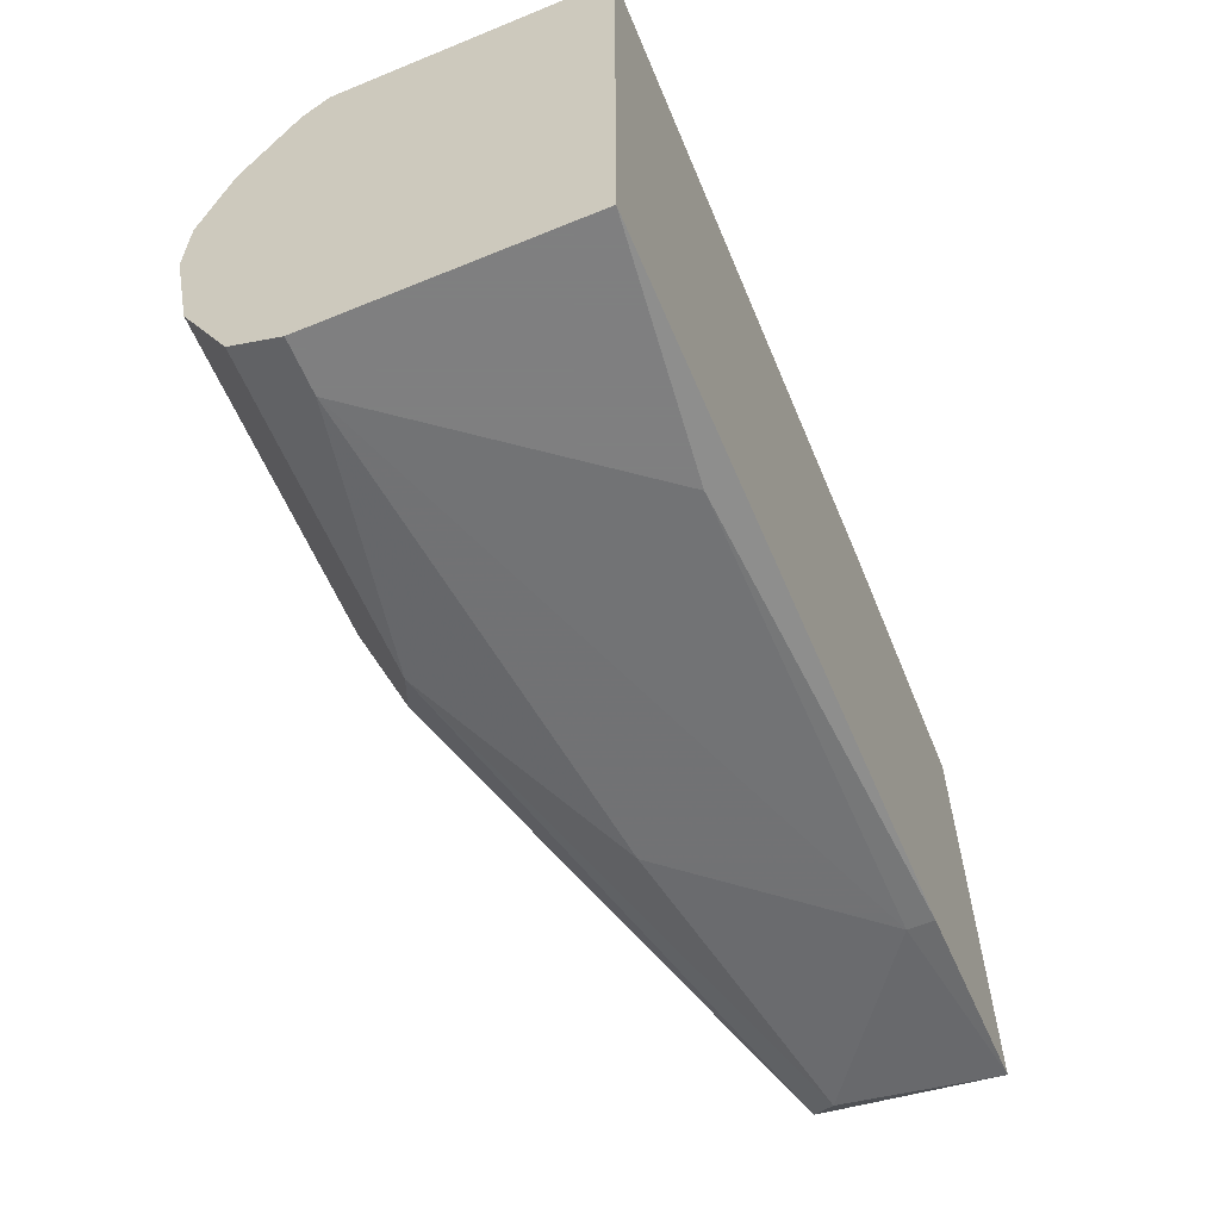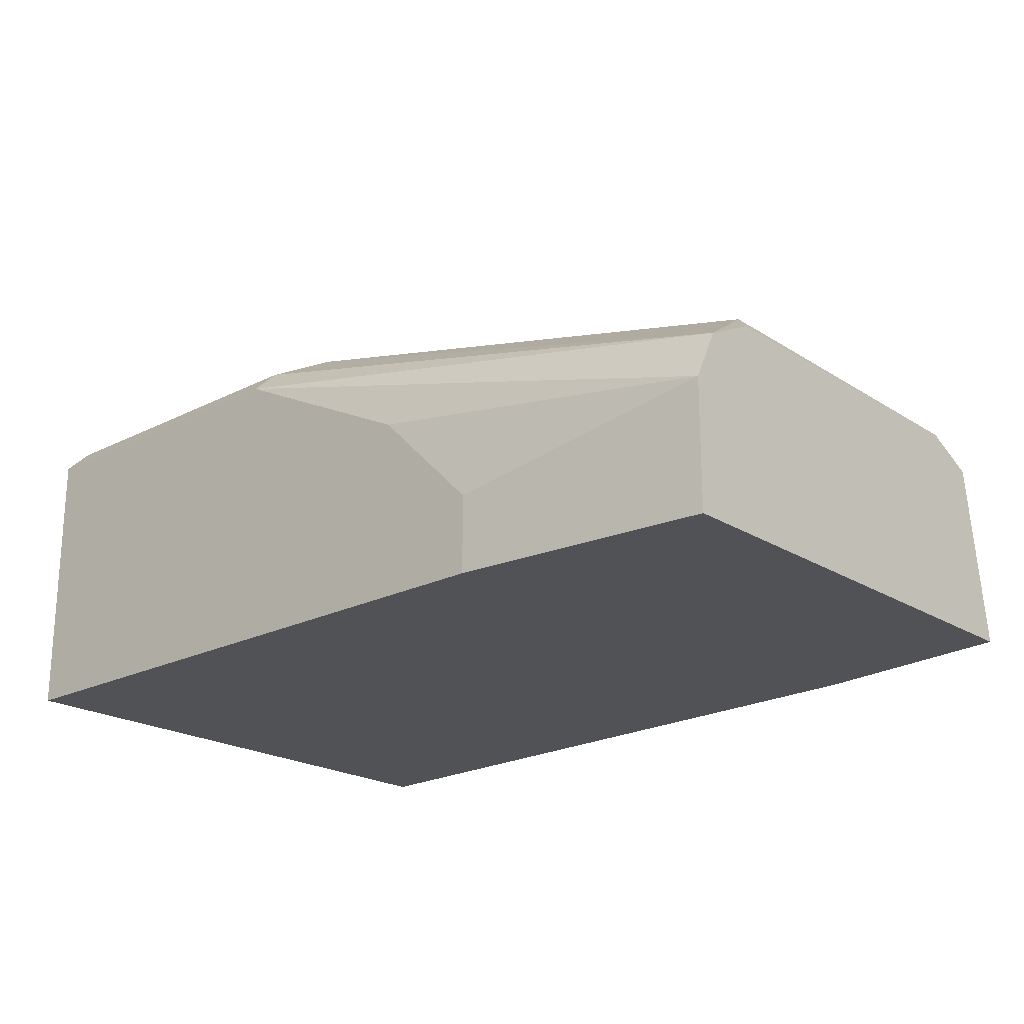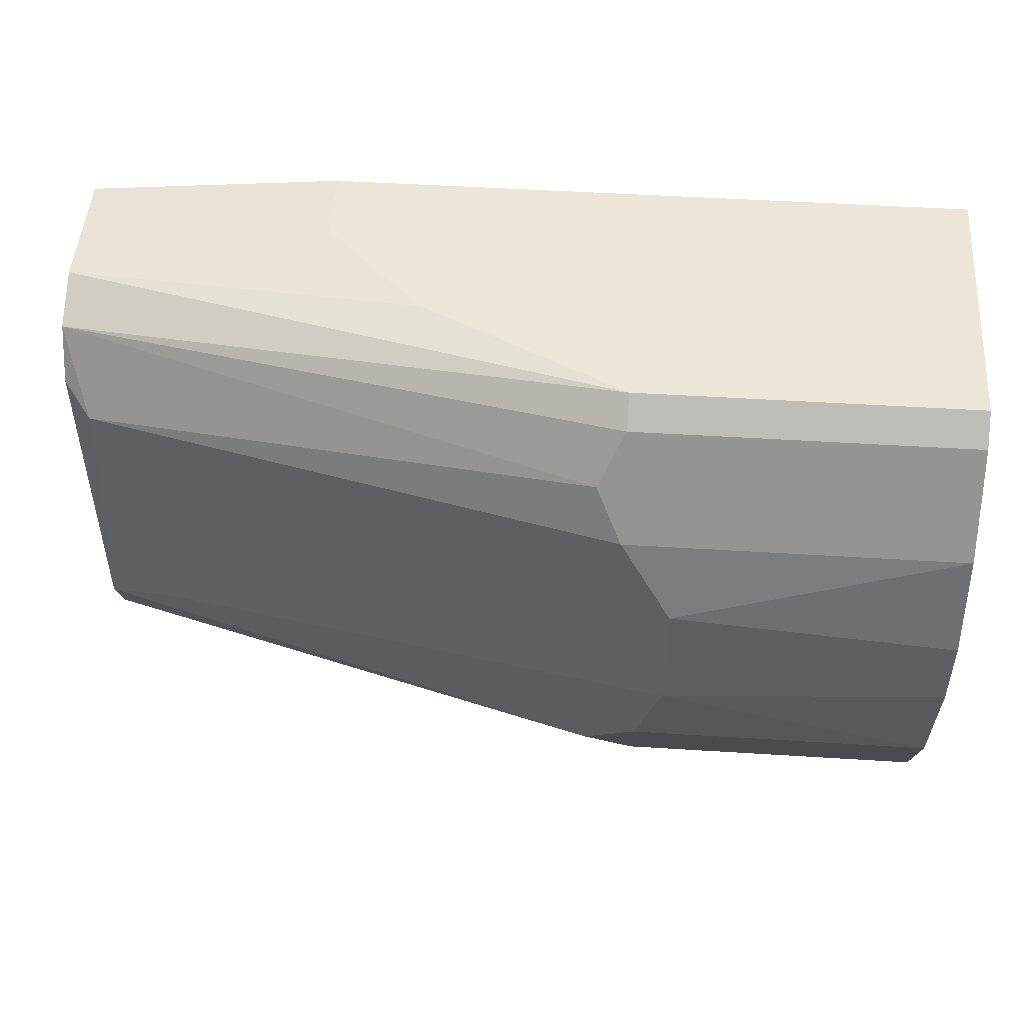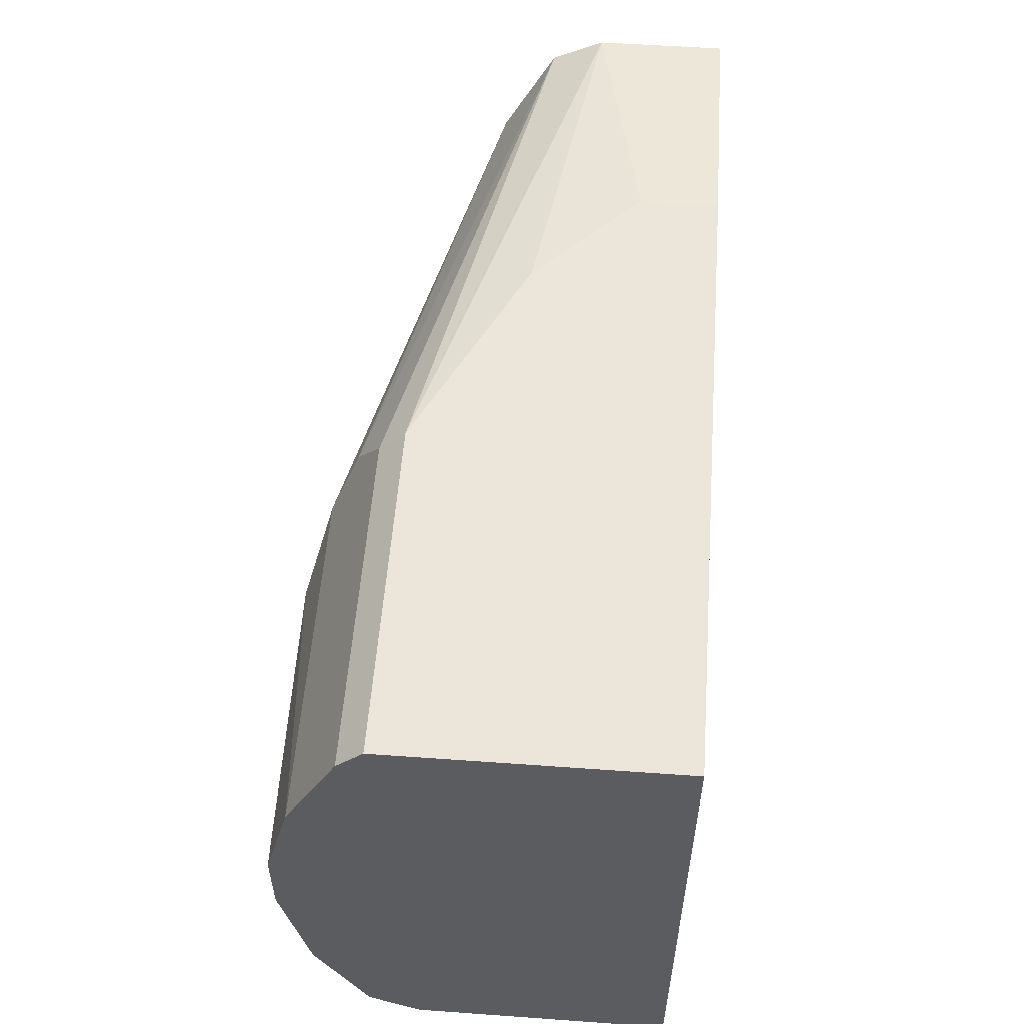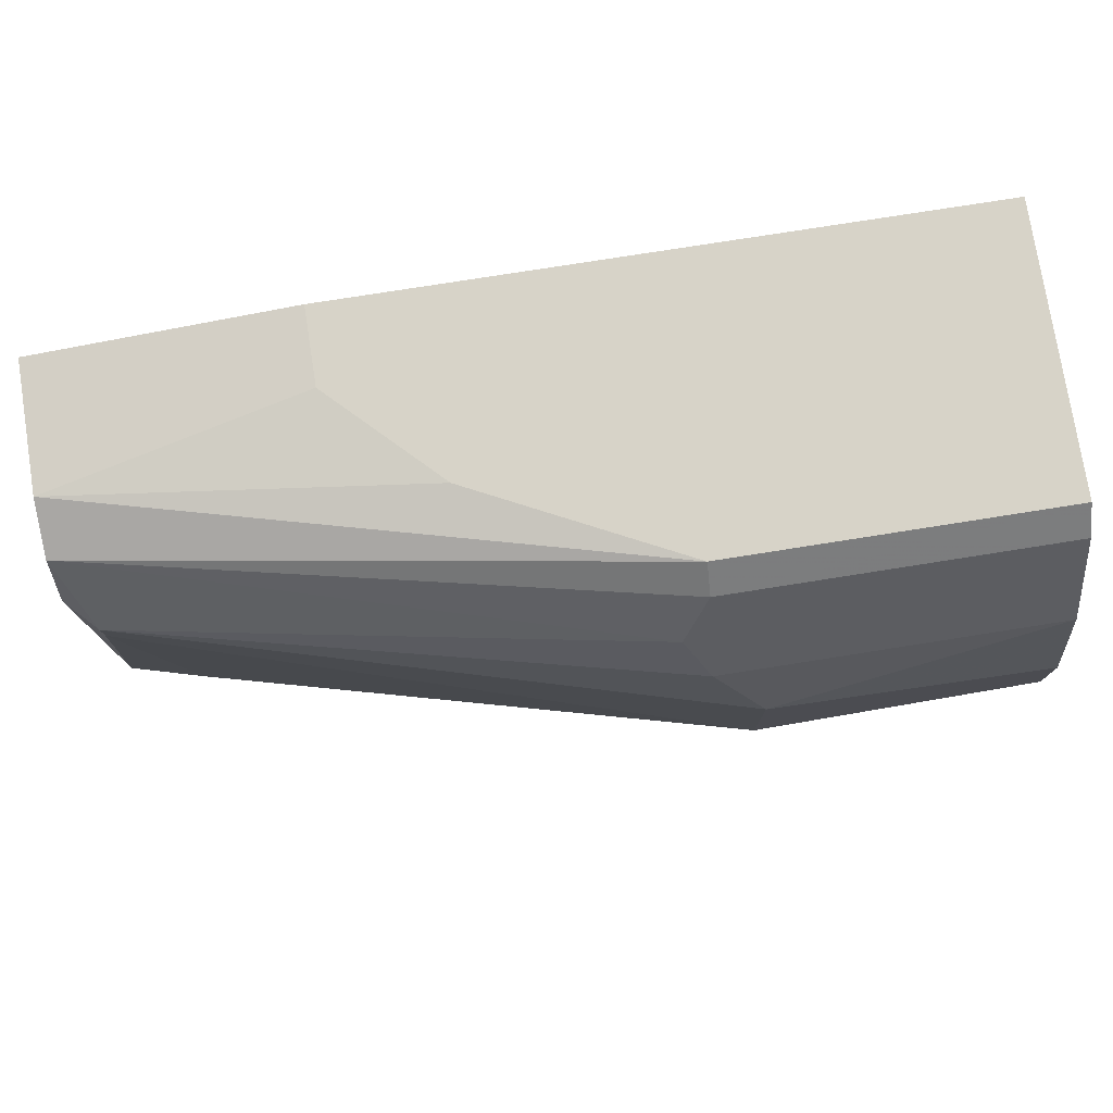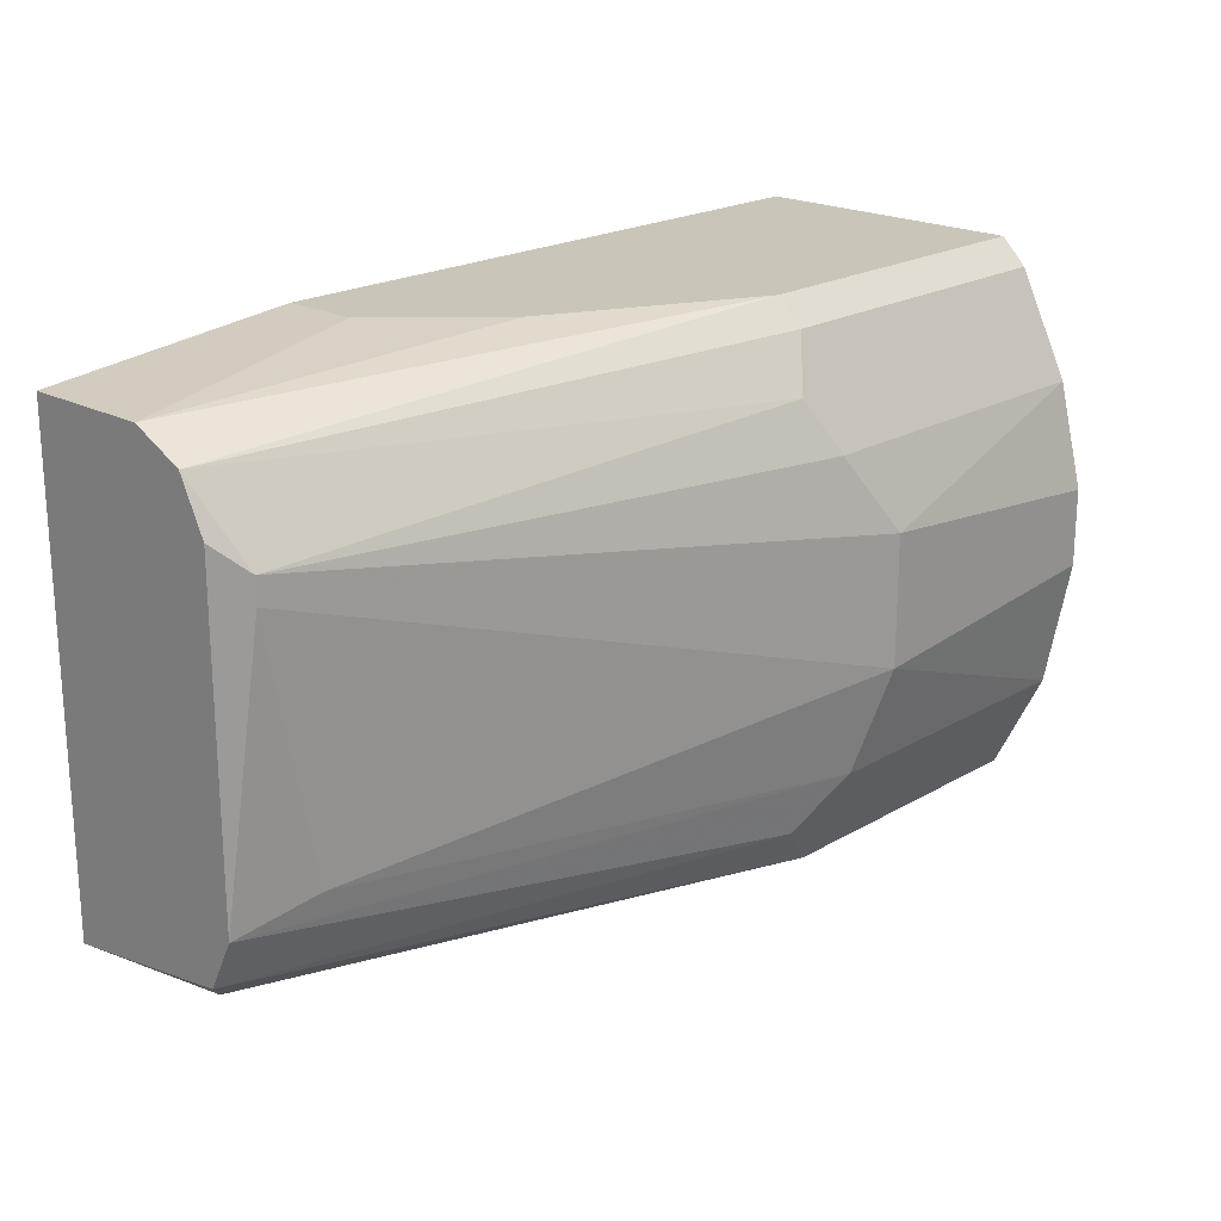
<metadata>
{"format":"obj","ext":"obj","renderer":"f3d","projection":"perspective","resolution":1024,"background":"white","views":[{"elev":-59.9,"azim":-67.3,"up":"+Z"},{"elev":-21.3,"azim":42.0,"up":"+Y"},{"elev":49.1,"azim":-176.0,"up":"+Z"},{"elev":55.1,"azim":-85.7,"up":"+Z"},{"elev":76.8,"azim":171.0,"up":"+Z"},{"elev":20.7,"azim":133.6,"up":"+Z"}]}
</metadata>
<code>
v 0.005942 0.000806 0.01415
v 0.005942 -0.003195 0.01415
v 0.000607 0.006139 0.01415
v 0.000607 0.007466 -0.01384
v 0.01927 0.006139 -0.01117
v 0.01927 0.006139 0.01148
v 0.01927 0.003472 0.01281
v 0.01927 0.007466 0.008813
v 0.01927 0.007466 -0.00851
v 0.01927 -0.003195 -0.01251
v 0.01927 -0.003195 0.01281
v -0.02472 0.01013 -0.01517
v 0.01794 0.008799 0.006147
v 0.01794 0.008799 0.007482
v 0.01794 0.004806 -0.01251
v -0.01005 0.0128 0.01281
v -0.01005 0.01546 0.007482
v -0.01005 0.01147 0.01415
v -0.008713 0.01413 -0.01117
v -0.008713 0.01413 0.01014
v -0.02738 0.0128 0.01281
v -0.02738 0.0128 -0.01384
v -0.02738 0.01546 0.007482
v -0.02738 0.01546 -0.00851
v -0.02738 0.01147 0.01415
v -0.02738 0.0168 0.002149
v -0.02738 0.0168 -0.001846
v -0.02738 0.01013 -0.01517
v -0.02738 -0.003195 -0.01517
v -0.02738 -0.003195 0.01415
v 0.01527 0.008799 -0.007176
v -0.01272 0.0168 -0.003178
v -0.01272 0.0168 0.003484
v -0.01138 0.0128 -0.01384
v -0.01138 0.01546 -0.00851
v -0.01539 -0.00186 -0.01517
v 0.008604 -0.00186 -0.01384
v 0.008604 -0.003195 -0.01384
f 6 9 8
f 28 29 30
f 30 29 10
f 30 10 11
f 28 30 26
f 30 18 25
f 26 30 25
f 11 10 5
f 11 5 6
f 28 26 24
f 26 33 32
f 33 14 32
f 18 30 1
f 6 14 20
f 29 28 36
f 19 5 34
f 33 26 23
f 26 25 23
f 6 18 7
f 11 6 7
f 1 11 7
f 10 29 38
f 29 36 38
f 5 10 15
f 34 5 15
f 4 34 15
f 30 11 2
f 1 30 2
f 11 1 2
f 28 24 22
f 34 28 22
f 24 34 22
f 5 19 9
f 6 5 9
f 25 18 16
f 18 6 16
f 6 20 16
f 23 16 17
f 14 33 17
f 20 14 17
f 33 23 17
f 16 20 17
f 32 31 35
f 24 32 35
f 19 34 35
f 34 24 35
f 31 9 35
f 9 19 35
f 24 26 27
f 26 32 27
f 32 24 27
f 36 28 12
f 28 34 12
f 34 4 12
f 23 25 21
f 25 16 21
f 16 23 21
f 10 38 37
f 38 36 37
f 15 10 37
f 4 15 37
f 36 12 37
f 12 4 37
f 18 1 3
f 7 18 3
f 1 7 3
f 31 32 13
f 32 14 13
f 9 31 13
f 14 9 13
f 14 6 8
f 9 14 8

</code>
